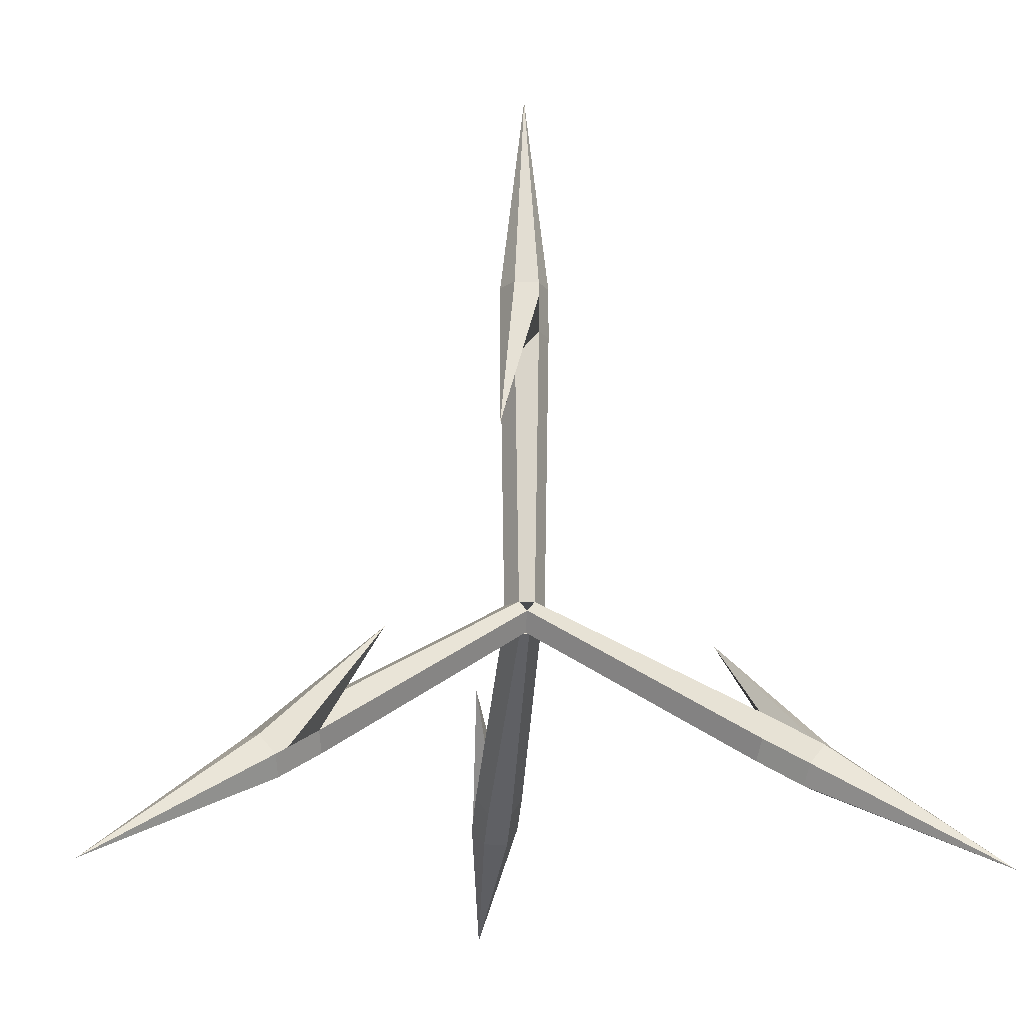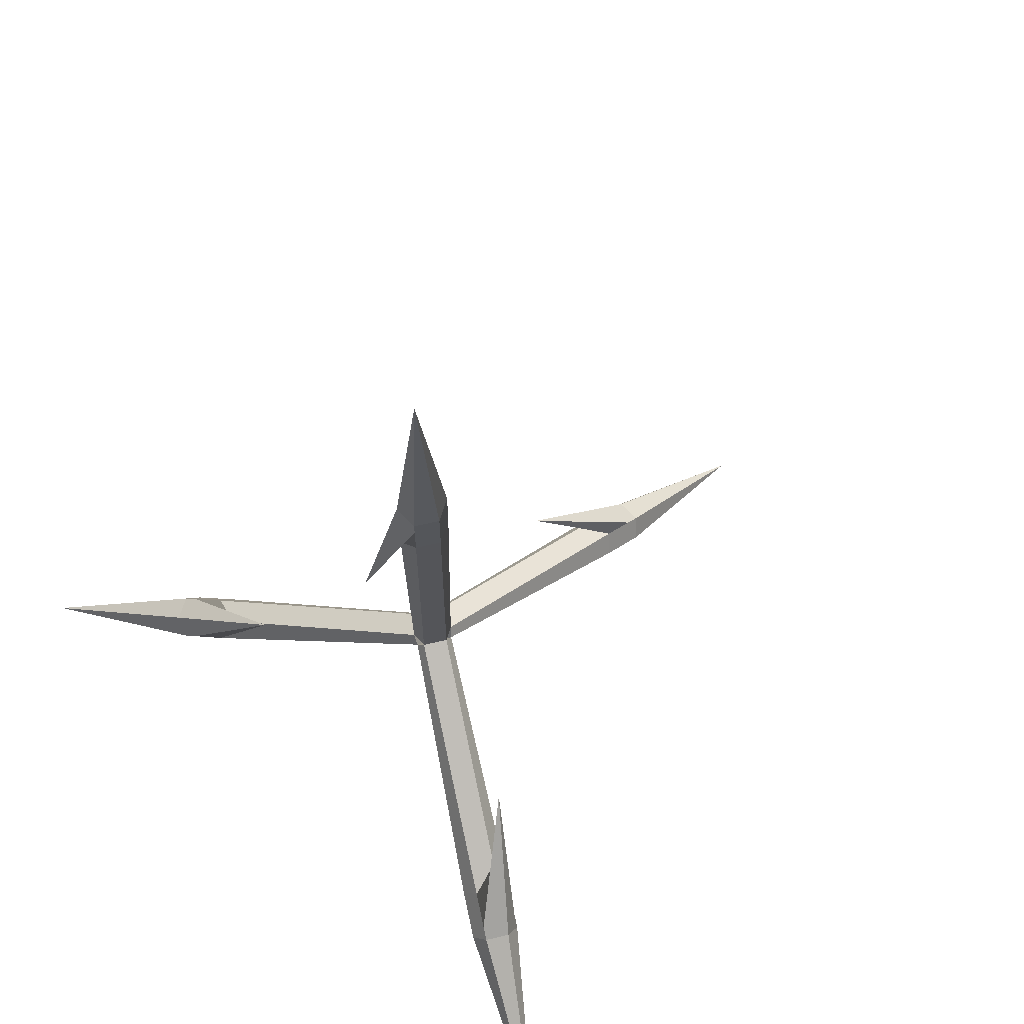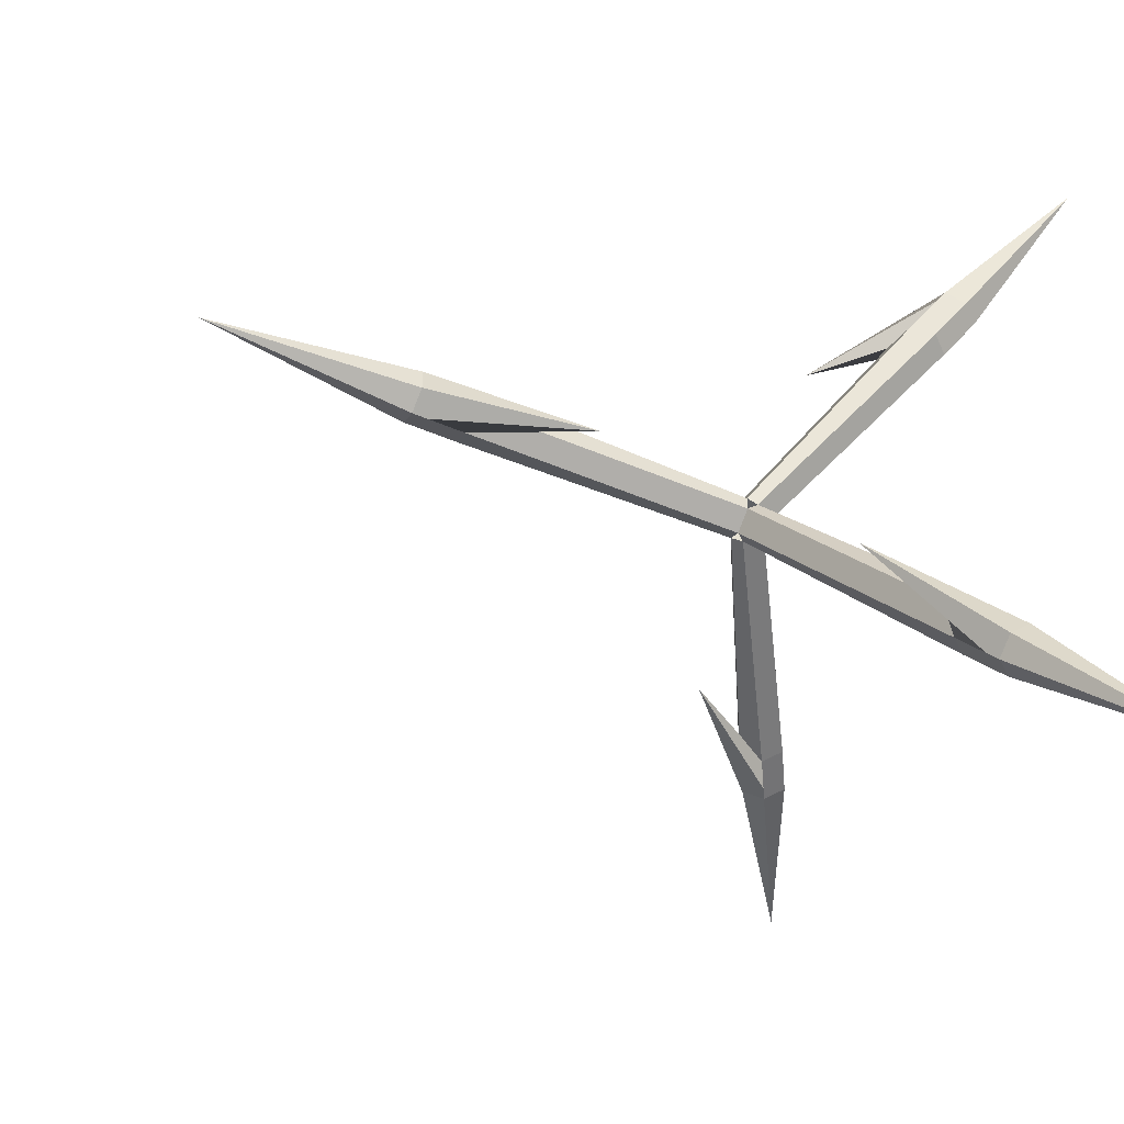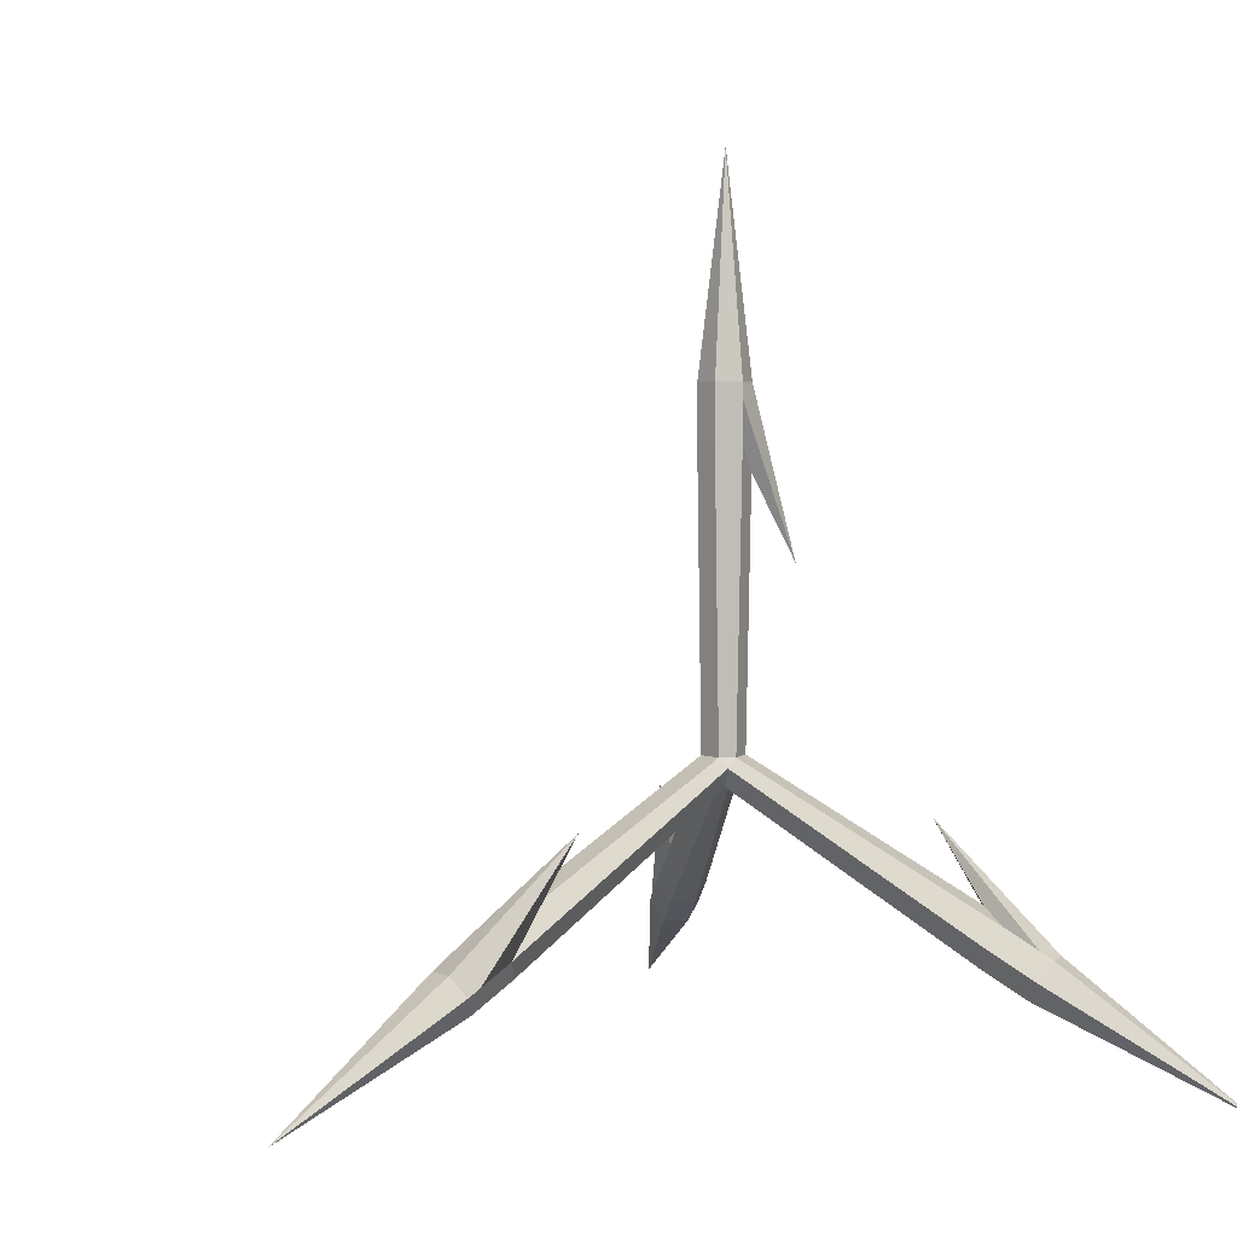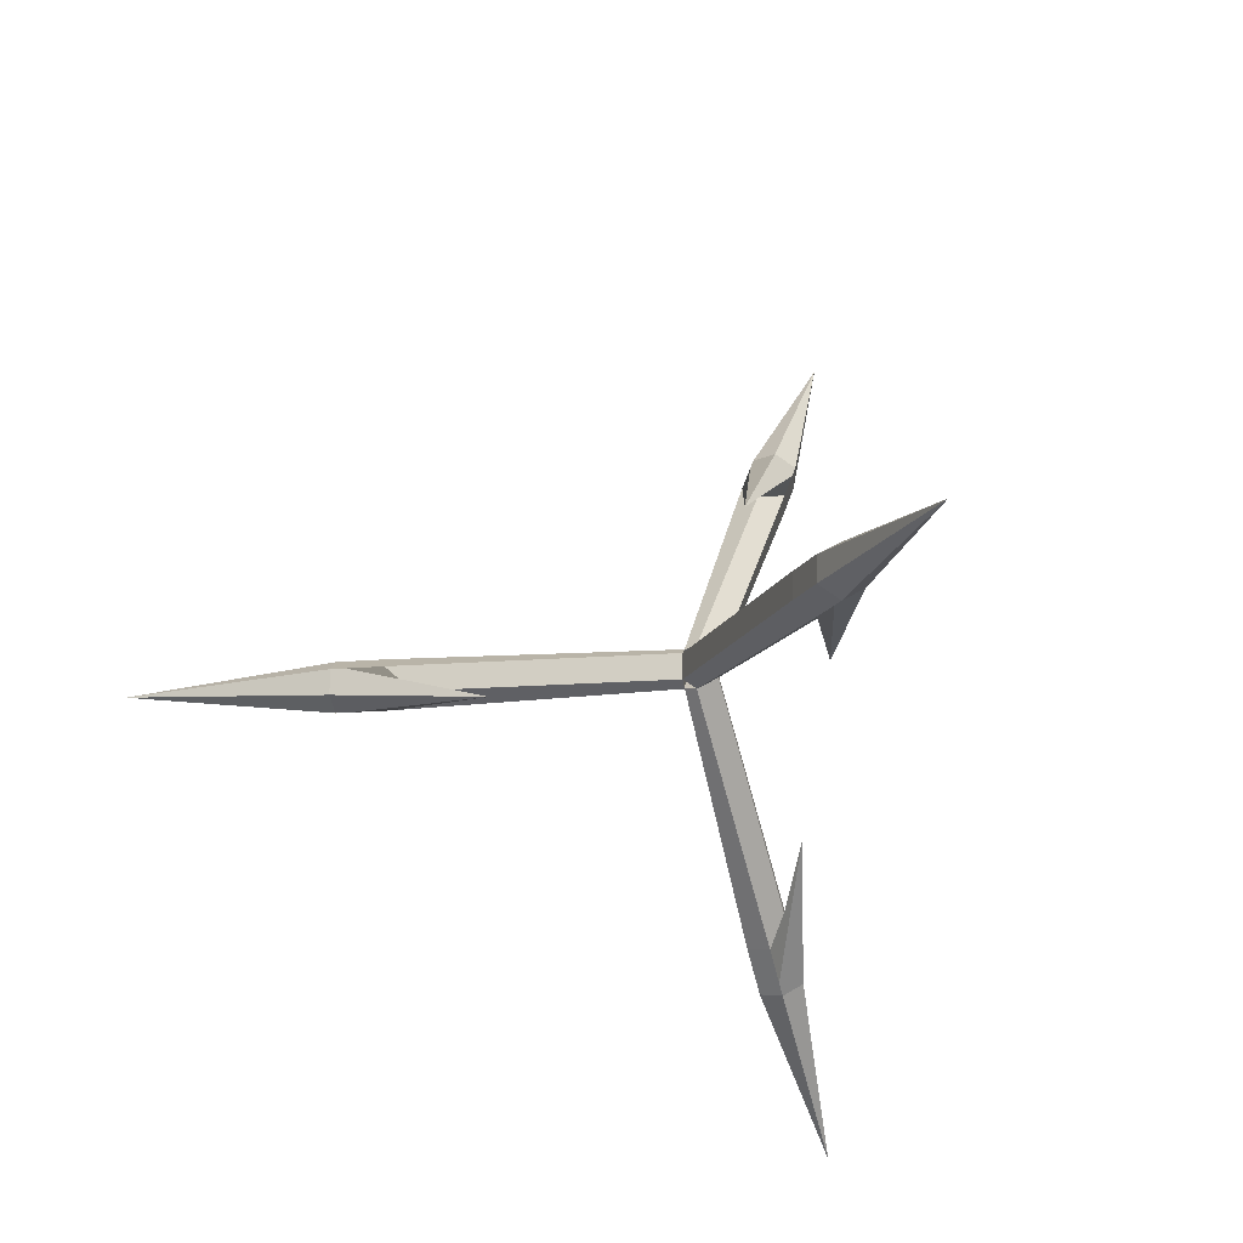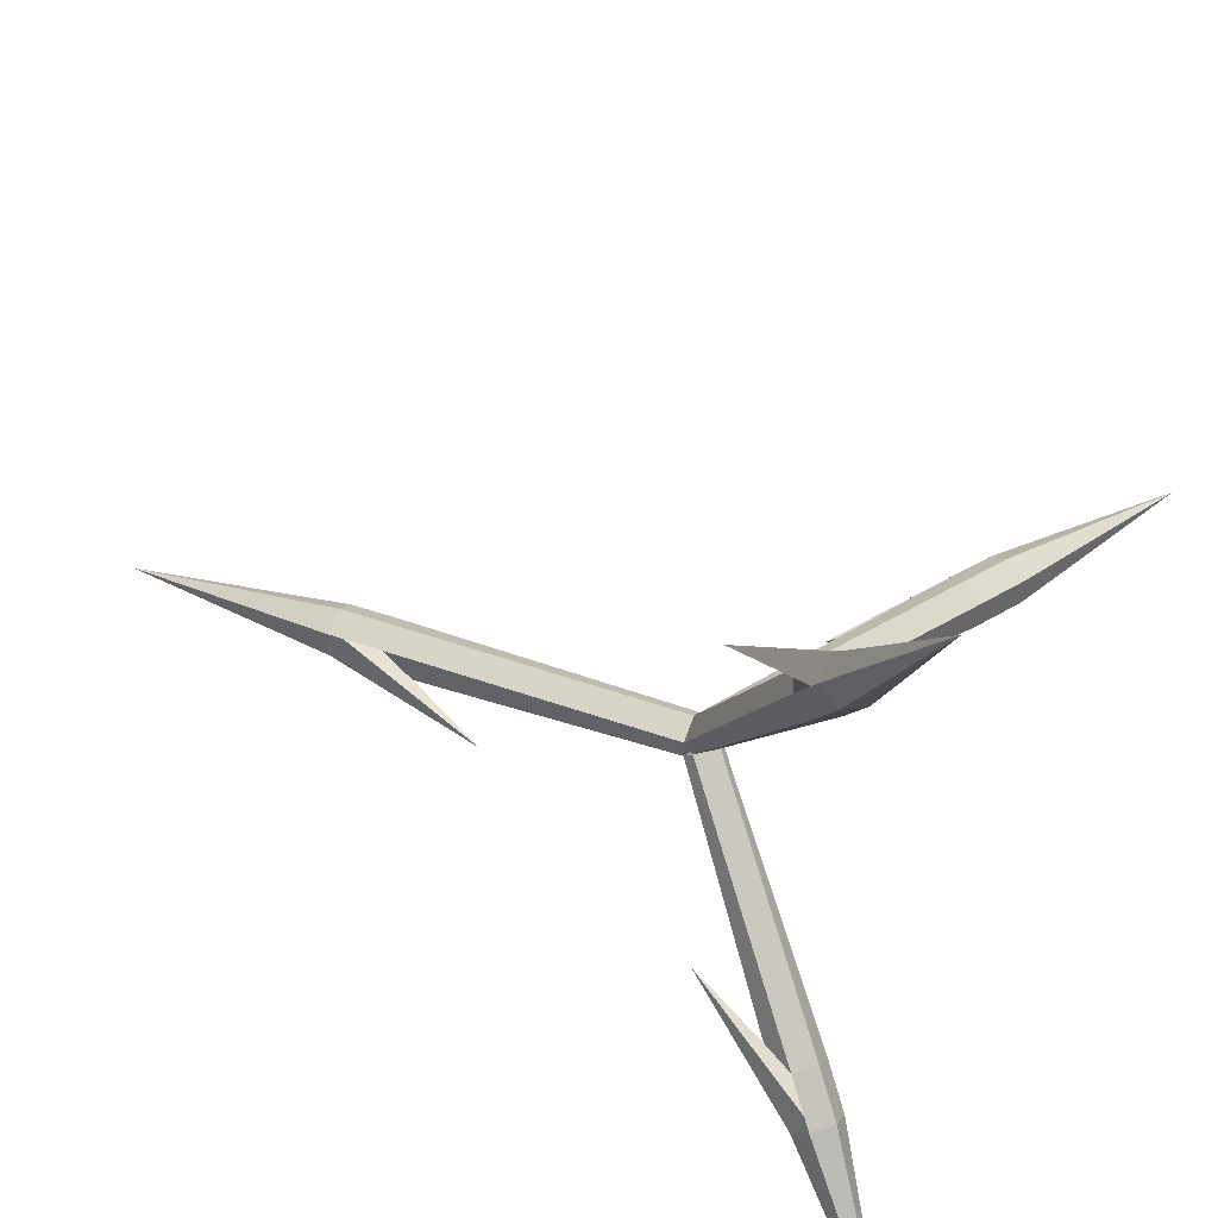
<metadata>
{"format":"obj","ext":"obj","renderer":"f3d","projection":"perspective","resolution":1024,"background":"white","views":[{"elev":-15.0,"azim":-96.1,"up":"+Y"},{"elev":66.2,"azim":-43.3,"up":"+Y"},{"elev":-50.7,"azim":-114.9,"up":"+Z"},{"elev":4.3,"azim":142.5,"up":"+Y"},{"elev":-15.3,"azim":161.1,"up":"+Z"},{"elev":41.5,"azim":-66.5,"up":"+Z"}]}
</metadata>
<code>
o Cone.003_Cone.004
v -0.3125 -0.01491 0.6637
v -0.5873 -0.2711 1.017
v -0.3258 -0.06079 0.6254
v -0.3788 -0.06079 0.5949
v -0.4185 -0.01491 0.6025
v -0.4052 0.03096 0.6407
v -0.3523 0.03096 0.6713
v 0.02661 0.4069 0.04609
v 0.006746 0.361 0.01168
v -0.01349 0.361 0
v -0.05322 0.4069 0
v -0.04648 0.4302 0.01933
v 0.006498 0.4302 0.04991
v -0.1631 0.3064 0.4338
v -0.3894 0.04923 0.6133
v -0.4027 0.003352 0.5751
v -0.3629 -0.04253 0.5675
v -0.31 -0.04253 0.598
v -0.2967 0.003352 0.6363
v -0.2661 0.129 0.522
v -0.2566 0.04964 0.5668
v -0.3493 0.09552 0.5439
v -0.3626 0.04964 0.5057
v -0.3229 0.003764 0.498
v -0.2699 0.003764 0.5286
v -0.4185 -0.01491 -0.6025
v -0.5873 -0.2711 -1.017
v -0.3788 -0.06079 -0.5949
v -0.3258 -0.06079 -0.6254
v -0.3125 -0.01491 -0.6637
v -0.3523 0.03096 -0.6713
v -0.4052 0.03096 -0.6407
v 0.006746 0.361 -0.01168
v 0.02661 0.4069 -0.04609
v 0.006498 0.4302 -0.04991
v -0.04648 0.4302 -0.01933
v -0.2941 0.3064 -0.3582
v -0.3365 0.04923 -0.6439
v -0.2967 0.003352 -0.6363
v -0.31 -0.04253 -0.598
v -0.3629 -0.04253 -0.5675
v -0.4027 0.003352 -0.5751
v -0.3191 0.129 -0.4914
v -0.3626 0.04964 -0.5057
v -0.2964 0.09552 -0.5745
v -0.2566 0.04964 -0.5668
v -0.2699 0.003764 -0.5286
v -0.3229 0.003764 -0.498
v 0.731 -0.01491 -0.06117
v 1.175 -0.2711 -0
v 0.7045 -0.06079 -0.03059
v 0.7045 -0.06079 0.03059
v 0.731 -0.01491 0.06117
v 0.7575 0.03096 0.03059
v 0.7575 0.03096 -0.03059
v 0.03998 0.4302 0.03058
v 0.03998 0.4302 -0.03059
v 0.4573 0.3064 -0.07563
v 0.7259 0.04923 0.03059
v 0.6994 0.003352 0.06117
v 0.6729 -0.04253 0.03059
v 0.6729 -0.04253 -0.03059
v 0.6994 0.003351 -0.06117
v 0.5851 0.129 -0.03059
v 0.6192 0.04964 -0.06117
v 0.6457 0.09552 0.03058
v 0.6192 0.04964 0.06117
v 0.5927 0.003764 0.03059
v 0.5927 0.003764 -0.03059
v 0 1.251 -0.06117
v 0 1.764 -0
v 0.05297 1.251 -0.03059
v 0.05297 1.251 0.03058
v 0 1.251 0.06117
v -0.05297 1.251 0.03058
v -0.05297 1.251 -0.03059
v -0.1414 0.8535 -0.07563
v -0.05297 1.215 0.03058
v 0 1.215 0.06117
v 0.05297 1.215 0.03058
v 0.05297 1.215 -0.03059
v 0 1.215 -0.06117
v -0.05232 1.053 -0.02946
v 0 1.122 -0.06117
v -0.05297 1.122 0.03058
v 0 1.122 0.06117
v 0.05297 1.122 0.03058
v 0.05297 1.122 -0.03059
f 1 2 3
f 3 2 4
f 4 2 5
f 5 2 6
f 6 2 7
f 7 2 1
f 22 20 13 12
f 8 9 10 11 12 13
f 23 22 12 11
f 24 23 11 10
f 25 24 10 9
f 20 21 8 13
f 21 25 9 8
f 1 3 18 19
f 7 1 19 14
f 3 4 17 18
f 4 5 16 17
f 5 6 15 16
f 6 7 14 15
f 19 18 25 21
f 14 19 21 20
f 18 17 24 25
f 17 16 23 24
f 16 15 22 23
f 15 14 20 22
f 26 27 28
f 28 27 29
f 29 27 30
f 30 27 31
f 31 27 32
f 32 27 26
f 45 43 36 35
f 11 10 33 34 35 36
f 46 45 35 34
f 47 46 34 33
f 48 47 33 10
f 43 44 11 36
f 44 48 10 11
f 26 28 41 42
f 32 26 42 37
f 28 29 40 41
f 29 30 39 40
f 30 31 38 39
f 31 32 37 38
f 42 41 48 44
f 37 42 44 43
f 41 40 47 48
f 40 39 46 47
f 39 38 45 46
f 38 37 43 45
f 49 50 51
f 51 50 52
f 52 50 53
f 53 50 54
f 54 50 55
f 55 50 49
f 66 64 57 56
f 34 33 9 8 56 57
f 67 66 56 8
f 68 67 8 9
f 69 68 9 33
f 64 65 34 57
f 65 69 33 34
f 49 51 62 63
f 55 49 63 58
f 51 52 61 62
f 52 53 60 61
f 53 54 59 60
f 54 55 58 59
f 63 62 69 65
f 58 63 65 64
f 62 61 68 69
f 61 60 67 68
f 60 59 66 67
f 59 58 64 66
f 70 71 72
f 72 71 73
f 73 71 74
f 74 71 75
f 75 71 76
f 76 71 70
f 85 83 36 12
f 35 57 56 13 12 36
f 86 85 12 13
f 87 86 13 56
f 88 87 56 57
f 83 84 35 36
f 84 88 57 35
f 70 72 81 82
f 76 70 82 77
f 72 73 80 81
f 73 74 79 80
f 74 75 78 79
f 75 76 77 78
f 82 81 88 84
f 77 82 84 83
f 81 80 87 88
f 80 79 86 87
f 79 78 85 86
f 78 77 83 85

</code>
